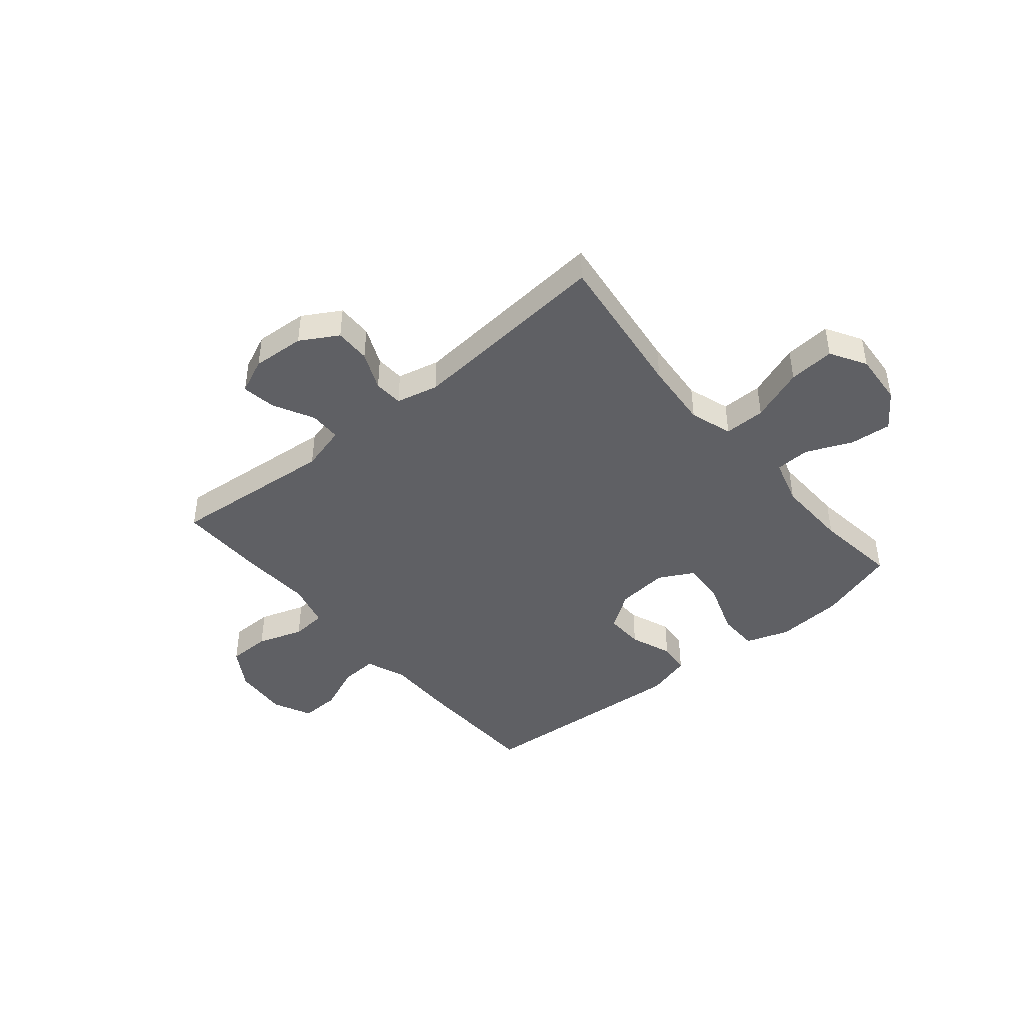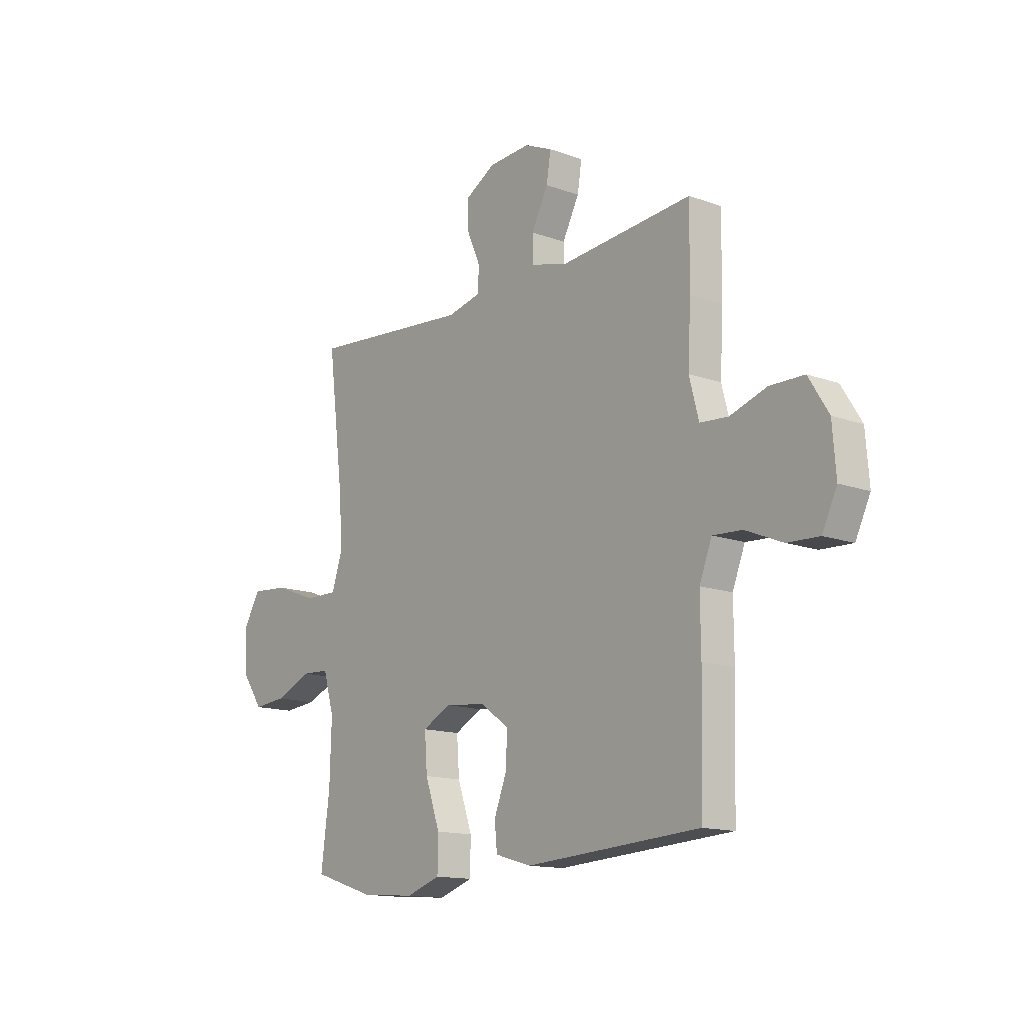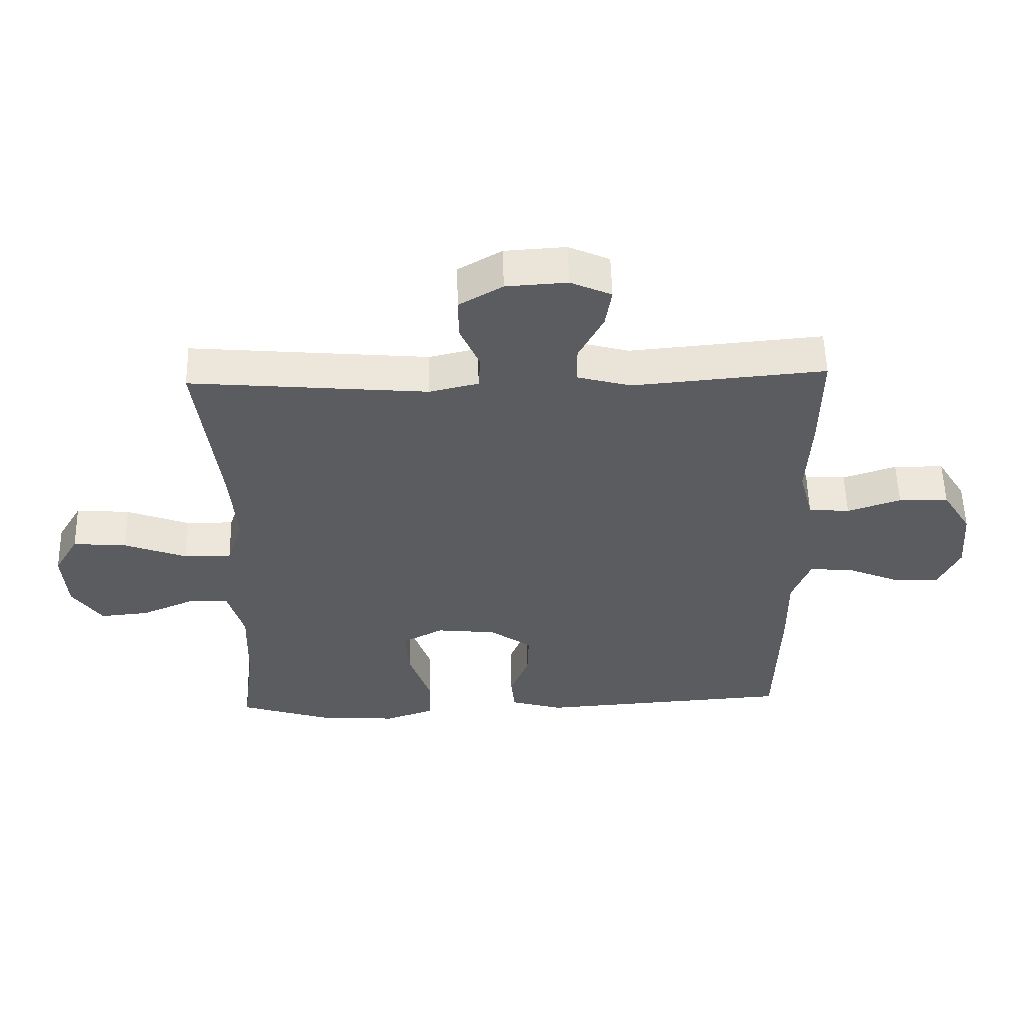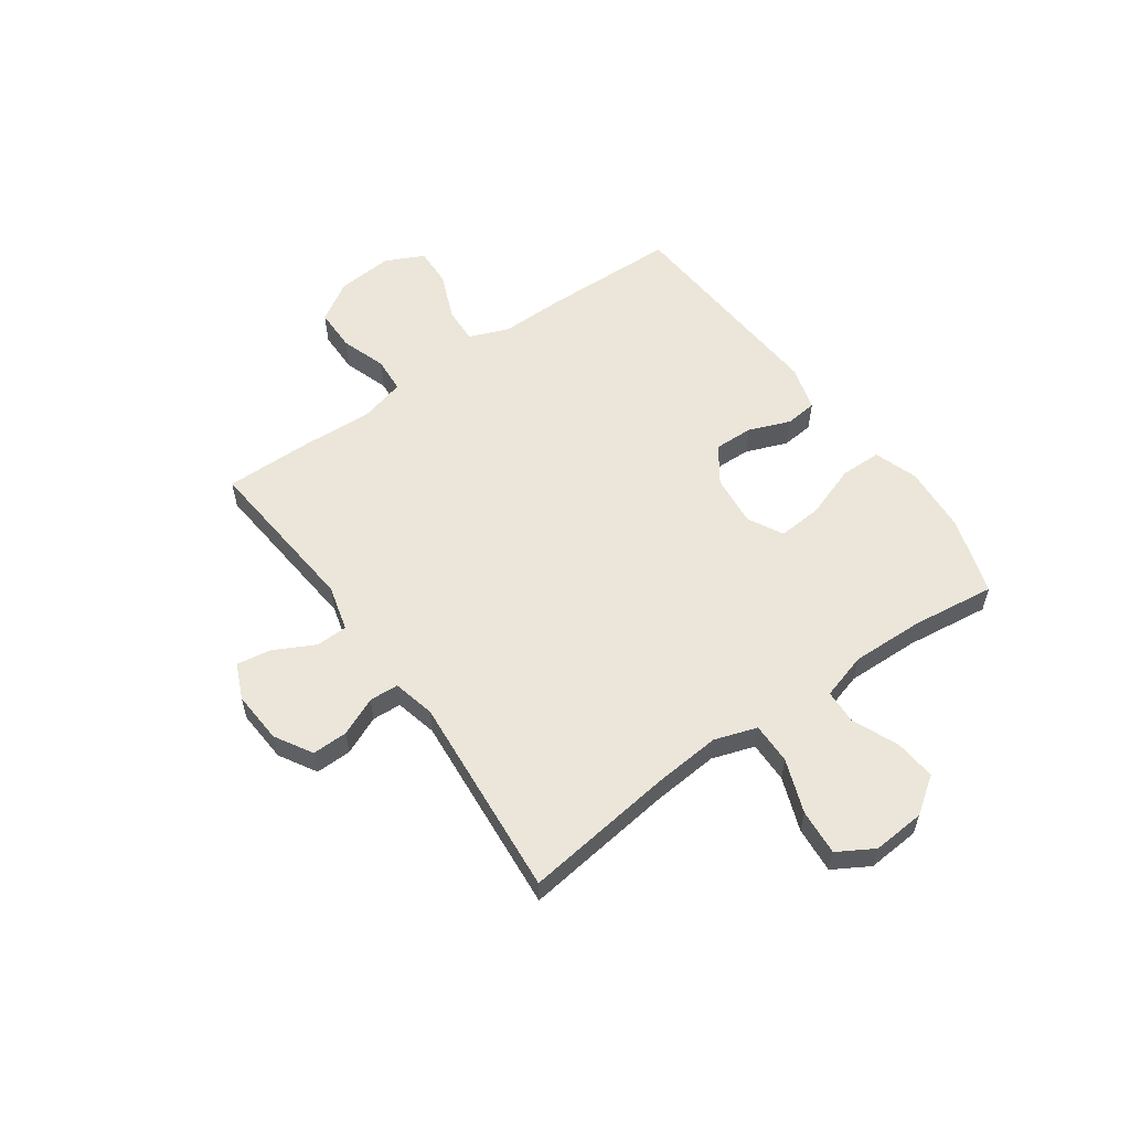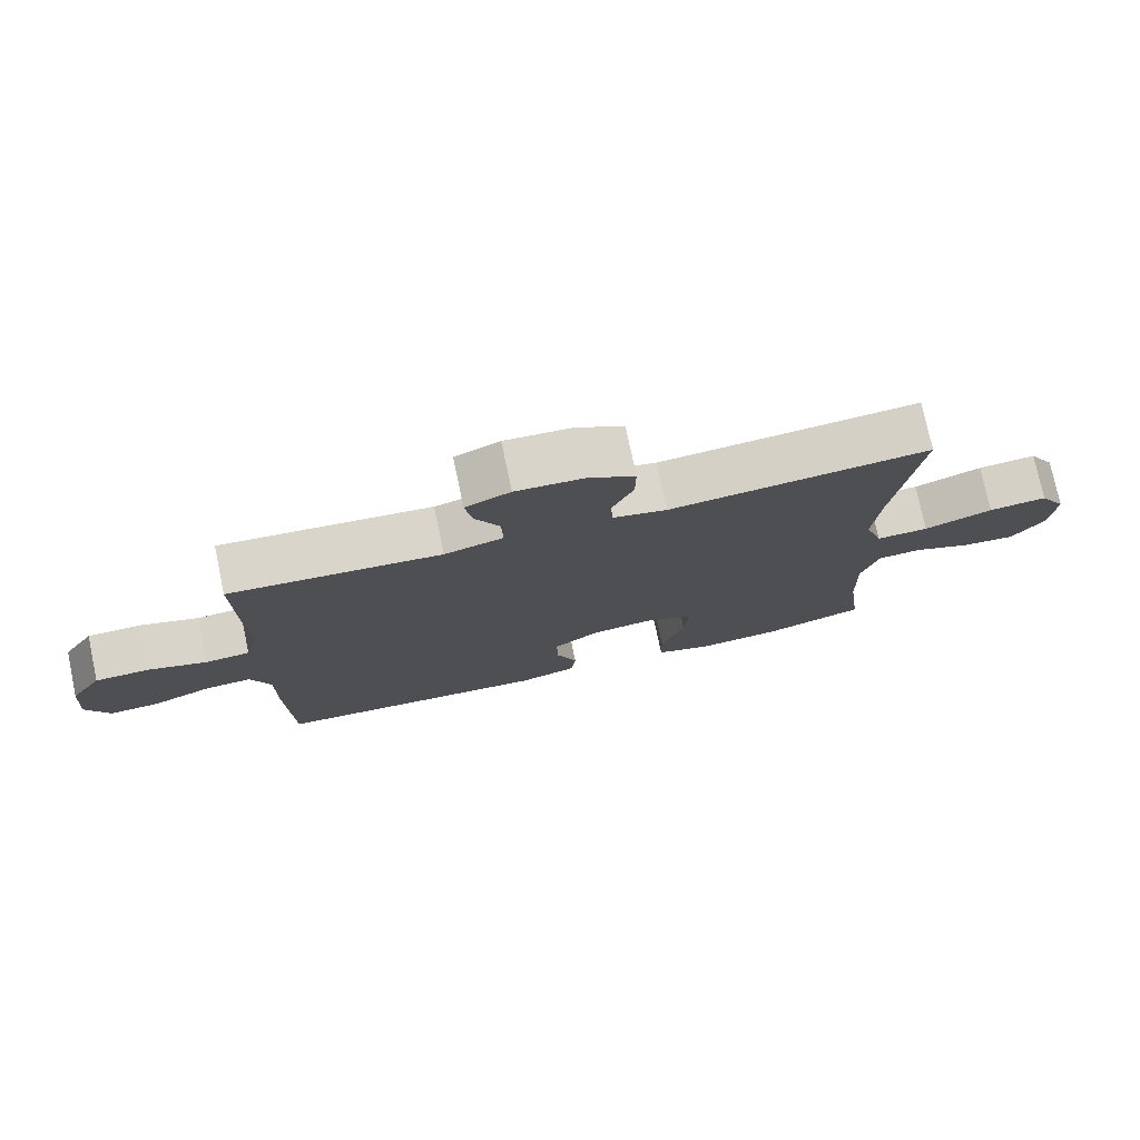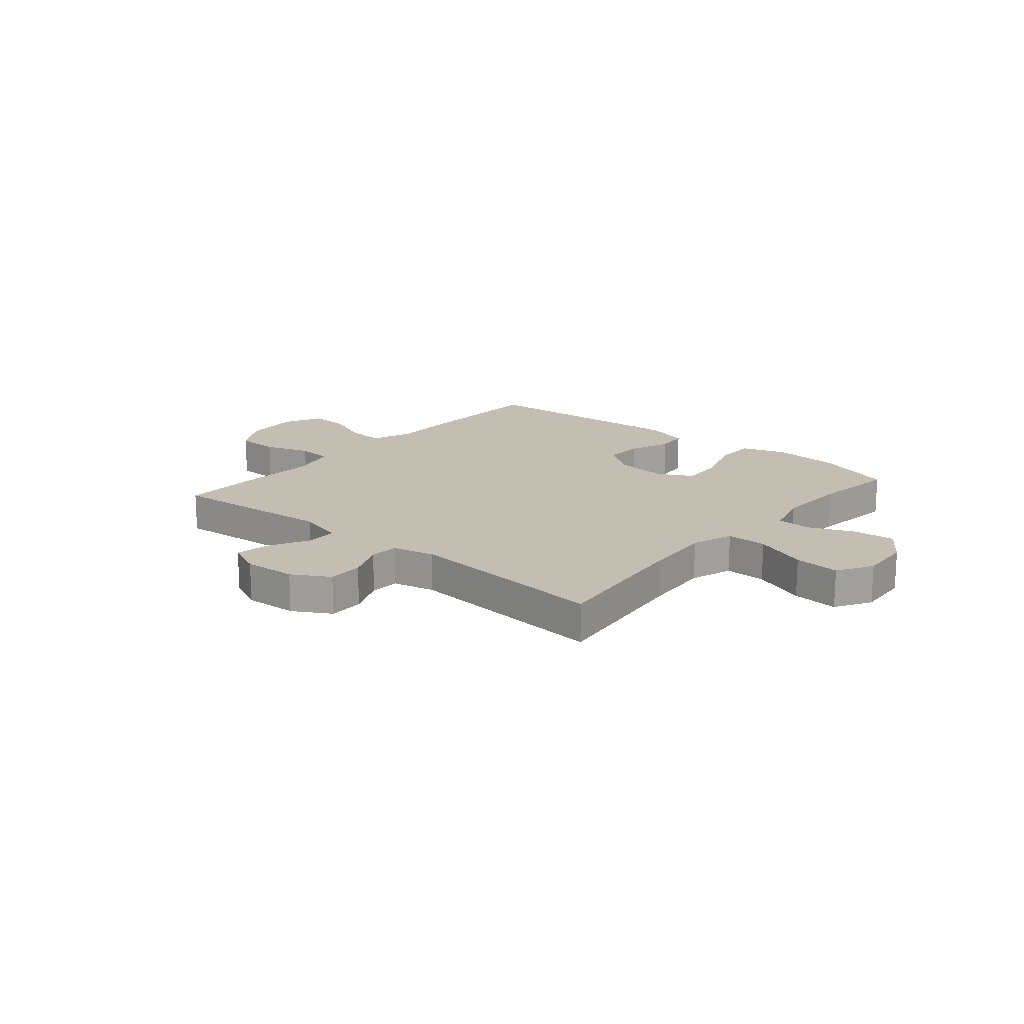
<metadata>
{"format":"obj","ext":"obj","renderer":"f3d","projection":"perspective","resolution":1024,"background":"white","views":[{"elev":-43.5,"azim":39.7,"up":"+Y"},{"elev":-14.0,"azim":-128.8,"up":"+Z"},{"elev":55.0,"azim":178.6,"up":"+Z"},{"elev":57.0,"azim":54.5,"up":"+Y"},{"elev":76.3,"azim":-11.9,"up":"+Z"},{"elev":17.2,"azim":40.3,"up":"+Y"}]}
</metadata>
<code>
v -0.5 0.07 0.5
v -0.194 0.07 0.473
v -0.109 0.07 0.496
v -0.108 0.07 0.555
v -0.147 0.07 0.63
v -0.157 0.07 0.693
v -0.092 0.07 0.722
v 0.005 0.07 0.716
v 0.074 0.07 0.676
v 0.073 0.07 0.61
v 0.042 0.07 0.539
v 0.045 0.07 0.485
v 0.123 0.07 0.467
v 0.5 0.07 0.5
v 0.465 0.07 0.221
v 0.455 0.07 0.097
v 0.481 0.07 0.019
v 0.557 0.07 0.02
v 0.656 0.07 0.057
v 0.741 0.07 0.064
v 0.78 0.07 -0.002
v 0.773 0.07 -0.099
v 0.726 0.07 -0.166
v 0.649 0.07 -0.159
v 0.565 0.07 -0.123
v 0.501 0.07 -0.126
v 0.476 0.07 -0.212
v 0.48 0.07 -0.346
v 0.5 0.07 -0.5
v 0.355 0.07 -0.546
v 0.23 0.07 -0.555
v 0.15 0.07 -0.528
v 0.149 0.07 -0.452
v 0.183 0.07 -0.354
v 0.189 0.07 -0.272
v 0.124 0.07 -0.238
v 0.029 0.07 -0.248
v -0.038 0.07 -0.295
v -0.036 0.07 -0.367
v -0.006 0.07 -0.444
v -0.012 0.07 -0.503
v -0.096 0.07 -0.527
v -0.5 0.07 -0.5
v -0.507 0.07 -0.252
v -0.506 0.07 -0.135
v -0.535 0.07 -0.061
v -0.603 0.07 -0.065
v -0.689 0.07 -0.101
v -0.762 0.07 -0.104
v -0.796 0.07 -0.033
v -0.788 0.07 0.07
v -0.742 0.07 0.144
v -0.663 0.07 0.145
v -0.578 0.07 0.117
v -0.513 0.07 0.122
v -0.491 0.07 0.206
v -0.498 0.07 0.335
v -0.5 0 0.5
v -0.194 0 0.473
v -0.109 0 0.496
v -0.108 0 0.555
v -0.147 0 0.63
v -0.157 0 0.693
v -0.092 0 0.722
v 0.005 0 0.716
v 0.074 0 0.676
v 0.073 0 0.61
v 0.042 0 0.539
v 0.045 0 0.485
v 0.123 0 0.467
v 0.5 0 0.5
v 0.465 0 0.221
v 0.455 0 0.097
v 0.481 0 0.019
v 0.557 0 0.02
v 0.656 0 0.057
v 0.741 0 0.064
v 0.78 0 -0.002
v 0.773 0 -0.099
v 0.726 0 -0.166
v 0.649 0 -0.159
v 0.565 0 -0.123
v 0.501 0 -0.126
v 0.476 0 -0.212
v 0.48 0 -0.346
v 0.5 0 -0.5
v 0.355 0 -0.546
v 0.23 0 -0.555
v 0.15 0 -0.528
v 0.149 0 -0.452
v 0.183 0 -0.354
v 0.189 0 -0.272
v 0.124 0 -0.238
v 0.029 0 -0.248
v -0.038 0 -0.295
v -0.036 0 -0.367
v -0.006 0 -0.444
v -0.012 0 -0.503
v -0.096 0 -0.527
v -0.5 0 -0.5
v -0.507 0 -0.252
v -0.506 0 -0.135
v -0.535 0 -0.061
v -0.603 0 -0.065
v -0.689 0 -0.101
v -0.762 0 -0.104
v -0.796 0 -0.033
v -0.788 0 0.07
v -0.742 0 0.144
v -0.663 0 0.145
v -0.578 0 0.117
v -0.513 0 0.122
v -0.491 0 0.206
v -0.498 0 0.335
f 56 57 1 2
f 55 56 2 3
f 51 52 53 54
f 51 54 55
f 50 51 55
f 47 48 49 50
f 46 47 50 55
f 45 46 55 3
f 43 44 45 3
f 39 40 41 42
f 38 39 42 43
f 37 38 43 3
f 31 32 33 34
f 31 34 35
f 28 29 30 31
f 27 28 31 35
f 26 27 35 36
f 22 23 24 25
f 22 25 26
f 21 22 26
f 18 19 20 21
f 17 18 21 26
f 16 17 26 36
f 13 14 15
f 12 13 15 16
f 8 9 10 11
f 8 11 12
f 7 8 12
f 4 5 6 7
f 4 7 12
f 12 16 36 37
f 3 4 12 37
f 59 58 114 113
f 60 59 113 112
f 111 110 109 108
f 112 111 108
f 112 108 107
f 107 106 105 104
f 112 107 104 103
f 60 112 103 102
f 60 102 101 100
f 99 98 97 96
f 100 99 96 95
f 60 100 95 94
f 91 90 89 88
f 92 91 88
f 88 87 86 85
f 92 88 85 84
f 93 92 84 83
f 82 81 80 79
f 83 82 79
f 83 79 78
f 78 77 76 75
f 83 78 75 74
f 93 83 74 73
f 72 71 70
f 73 72 70 69
f 68 67 66 65
f 69 68 65
f 69 65 64
f 64 63 62 61
f 69 64 61
f 94 93 73 69
f 94 69 61 60
f 1 58 59 2
f 2 59 60 3
f 3 60 61 4
f 4 61 62 5
f 5 62 63 6
f 6 63 64 7
f 7 64 65 8
f 8 65 66 9
f 9 66 67 10
f 10 67 68 11
f 11 68 69 12
f 12 69 70 13
f 13 70 71 14
f 14 71 72 15
f 15 72 73 16
f 16 73 74 17
f 17 74 75 18
f 18 75 76 19
f 19 76 77 20
f 20 77 78 21
f 21 78 79 22
f 22 79 80 23
f 23 80 81 24
f 24 81 82 25
f 25 82 83 26
f 26 83 84 27
f 27 84 85 28
f 28 85 86 29
f 29 86 87 30
f 30 87 88 31
f 31 88 89 32
f 32 89 90 33
f 33 90 91 34
f 34 91 92 35
f 35 92 93 36
f 36 93 94 37
f 37 94 95 38
f 38 95 96 39
f 39 96 97 40
f 40 97 98 41
f 41 98 99 42
f 42 99 100 43
f 43 100 101 44
f 44 101 102 45
f 45 102 103 46
f 46 103 104 47
f 47 104 105 48
f 48 105 106 49
f 49 106 107 50
f 50 107 108 51
f 51 108 109 52
f 52 109 110 53
f 53 110 111 54
f 54 111 112 55
f 55 112 113 56
f 56 113 114 57
f 57 114 58 1

</code>
